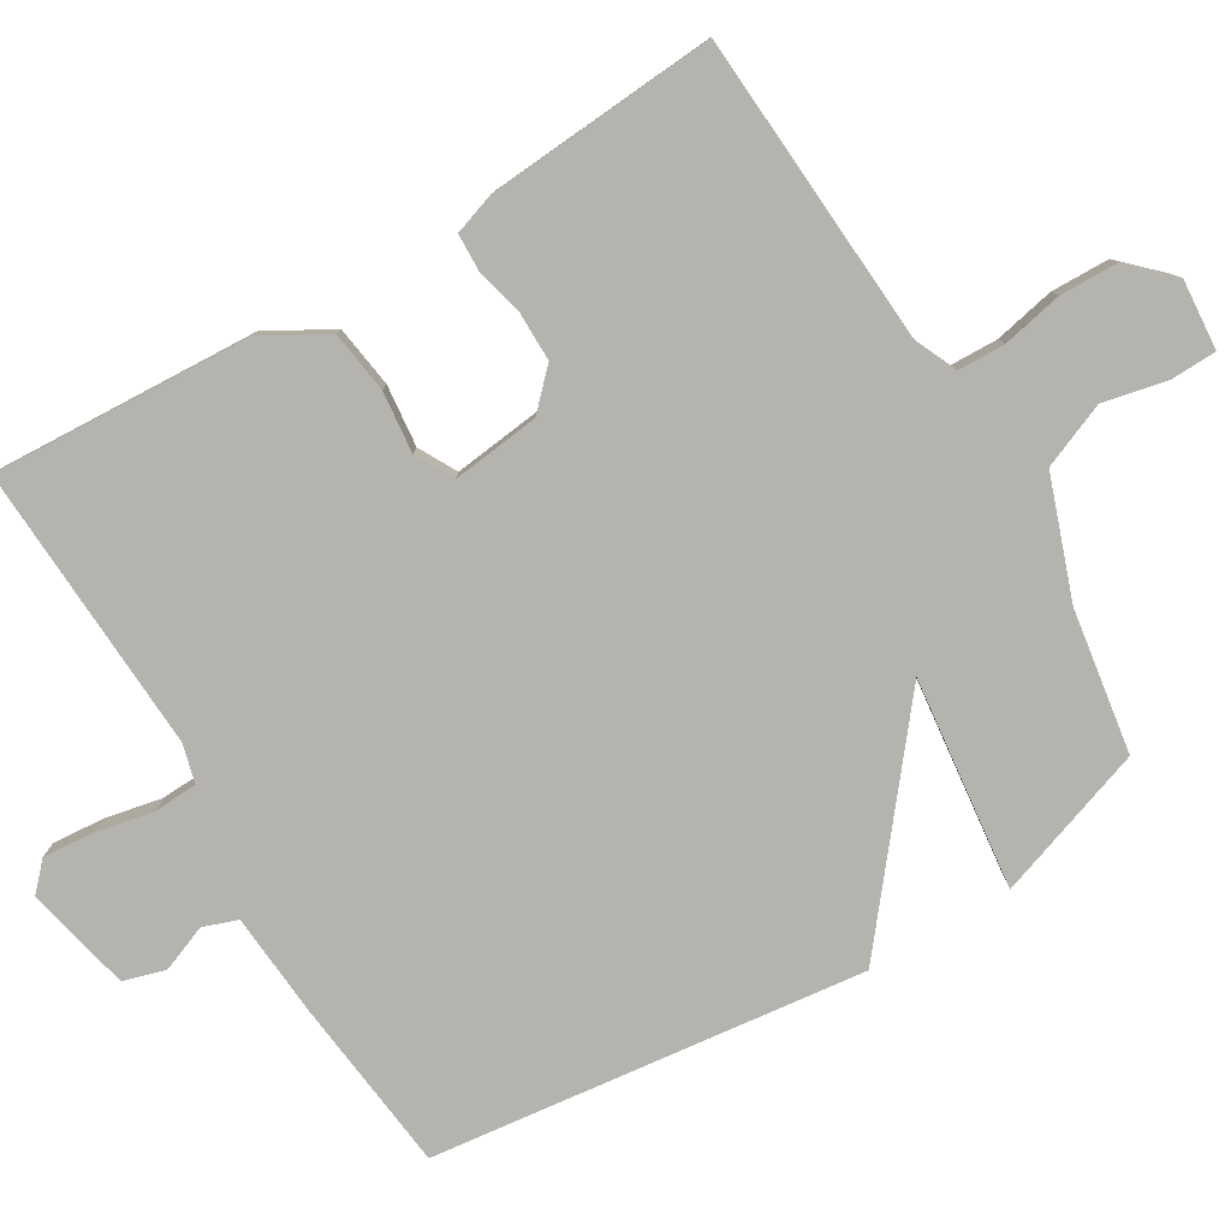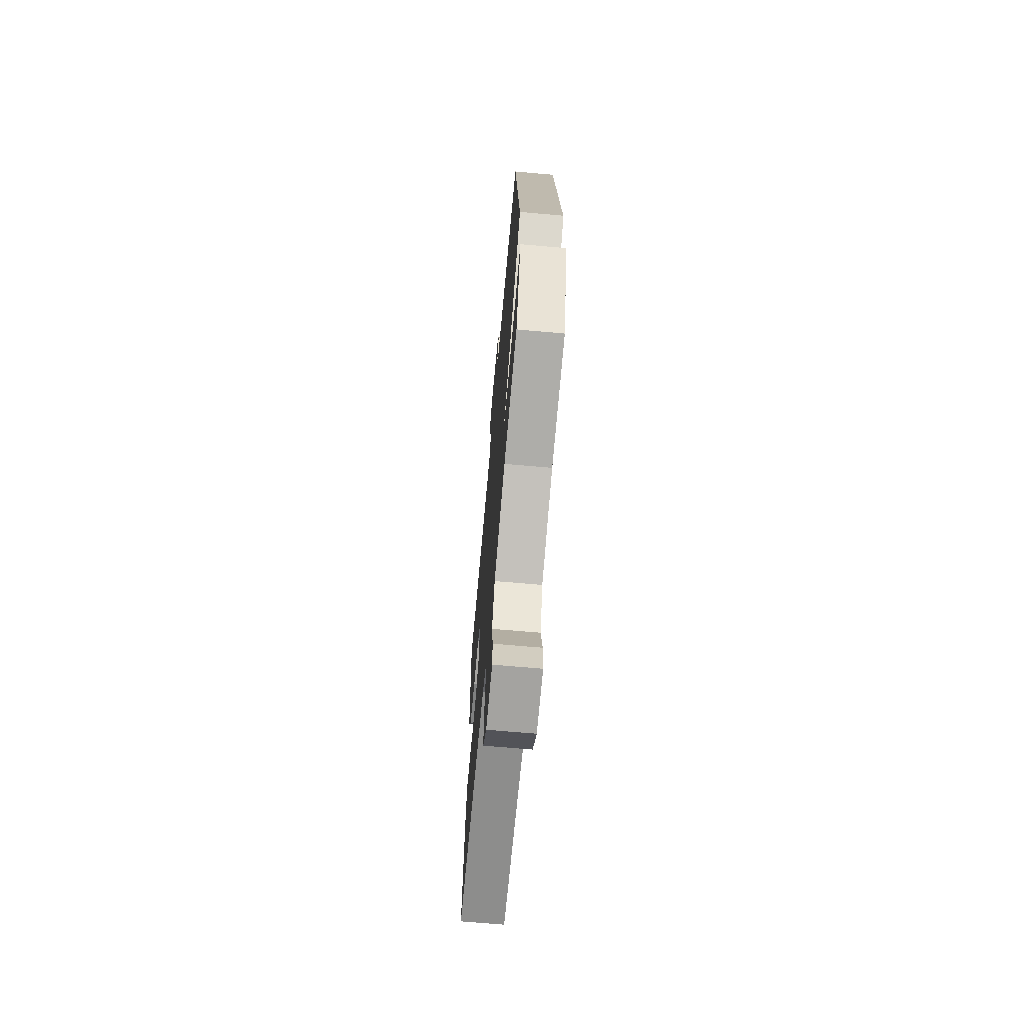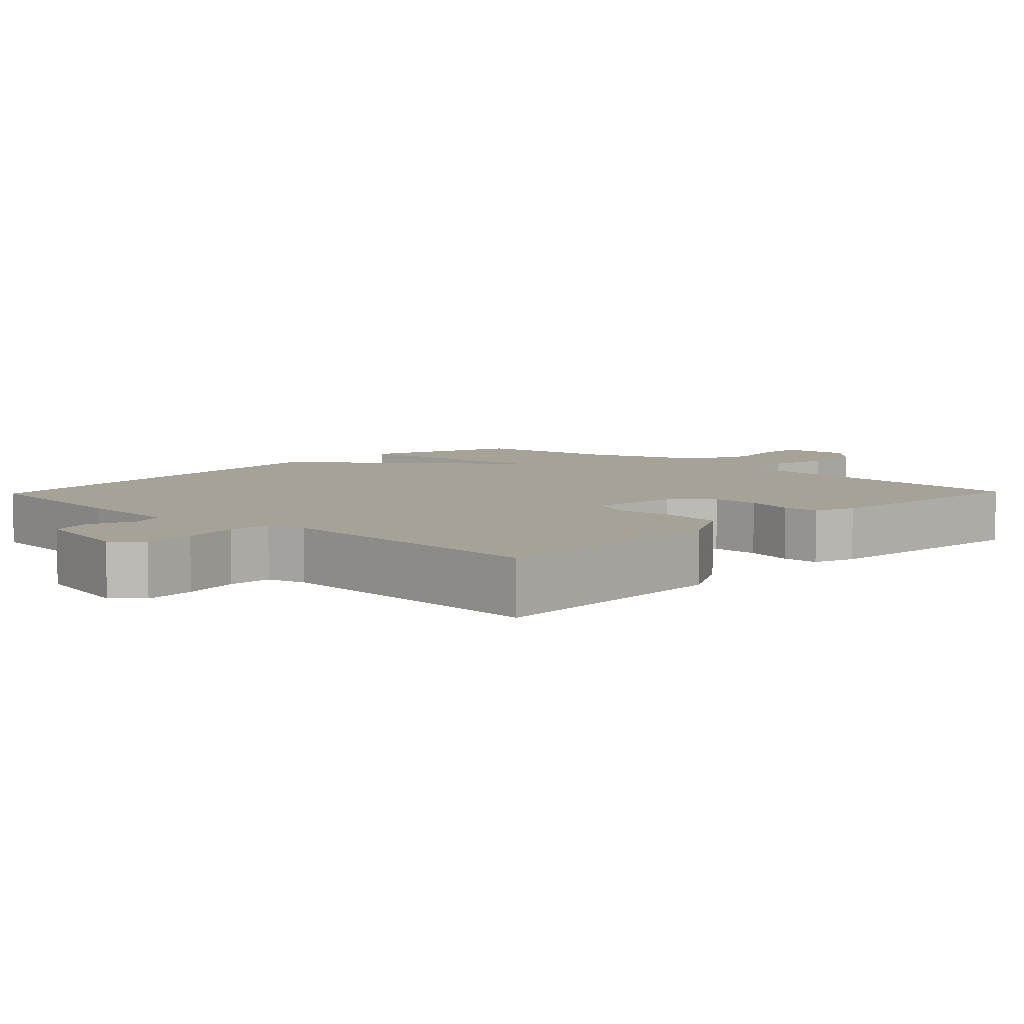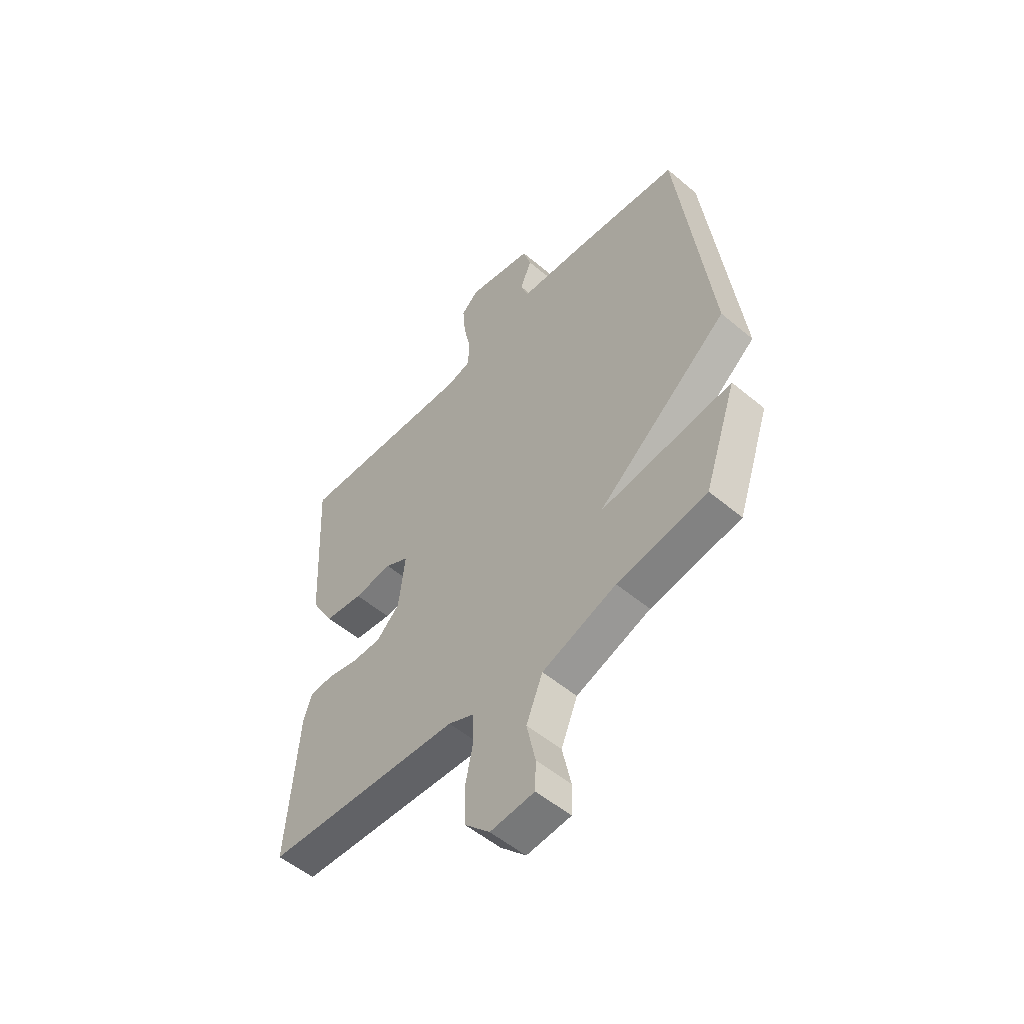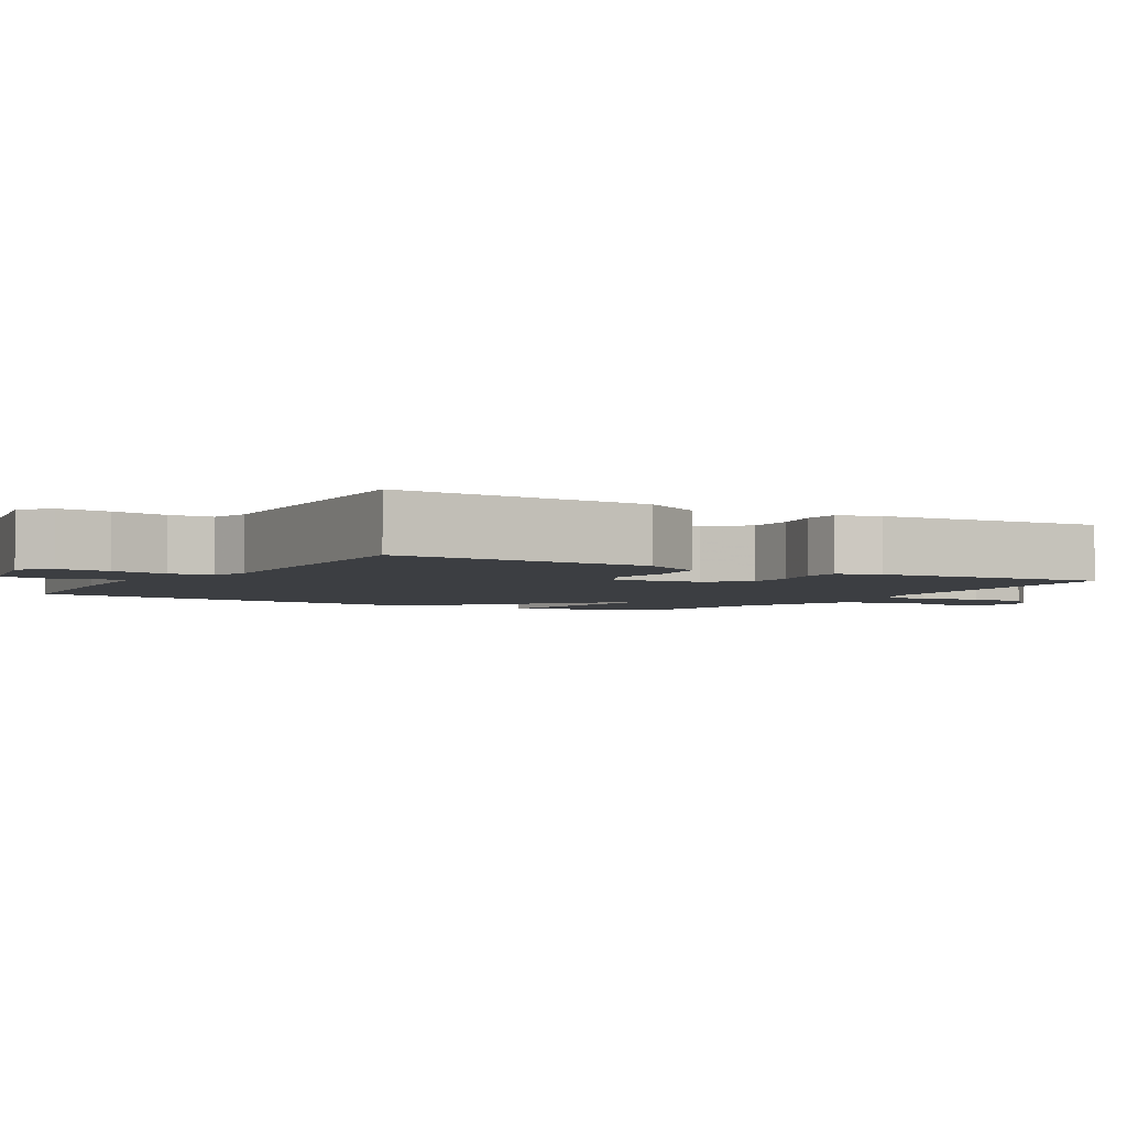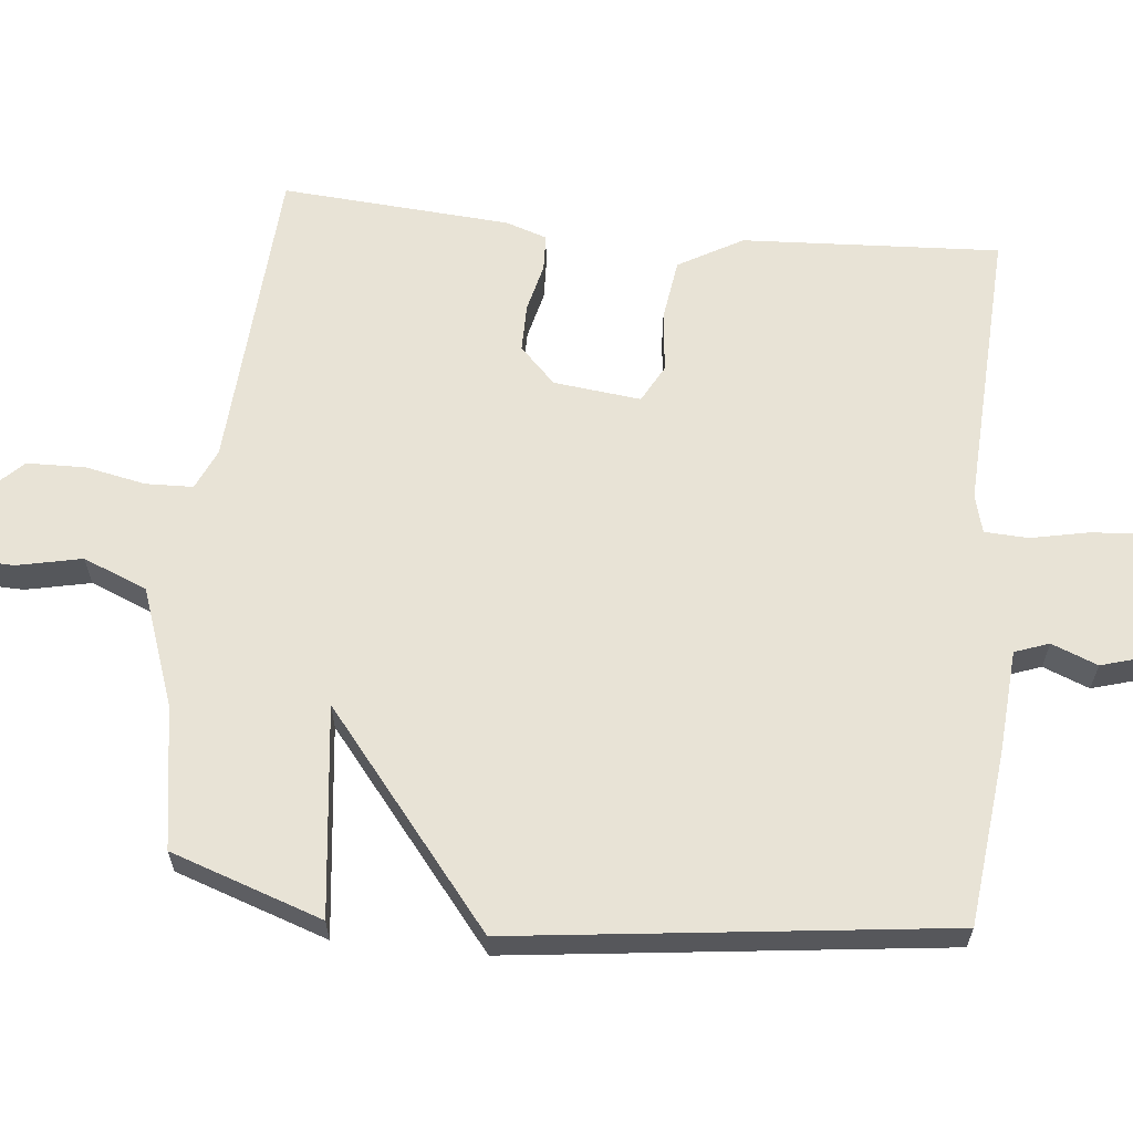
<metadata>
{"format":"obj","ext":"obj","renderer":"f3d","projection":"perspective","resolution":1024,"background":"white","views":[{"elev":-79.9,"azim":120.9,"up":"+Y"},{"elev":-68.0,"azim":-95.1,"up":"+Z"},{"elev":6.6,"azim":43.9,"up":"+Y"},{"elev":-53.6,"azim":-131.9,"up":"+Z"},{"elev":-3.4,"azim":58.8,"up":"+Y"},{"elev":62.5,"azim":-84.2,"up":"+Y"}]}
</metadata>
<code>
v 0.5 0.07 -0.5
v 0.071 0.07 -0.527
v 0.015 0.07 -0.552
v 0.013 0.07 -0.617
v 0.03 0.07 -0.7
v 0.028 0.07 -0.78
v -0.027 0.07 -0.836
v -0.123 0.07 -0.828
v -0.125 0.07 -0.766
v -0.106 0.07 -0.677
v -0.142 0.07 -0.589
v -0.304 0.07 -0.531
v -0.5 0.07 -0.5
v -0.571 0.07 -0.292
v -0.282 0.07 -0.326
v -0.571 0.07 -0.092
v -0.5 0.07 0.5
v -0.262 0.07 0.527
v -0.119 0.07 0.538
v -0.102 0.07 0.585
v -0.127 0.07 0.648
v -0.11 0.07 0.706
v 0.035 0.07 0.738
v 0.072 0.07 0.703
v 0.066 0.07 0.632
v 0.05 0.07 0.554
v 0.053 0.07 0.494
v 0.106 0.07 0.48
v 0.5 0.07 0.5
v 0.481 0.07 0.146
v 0.431 0.07 0.058
v 0.346 0.07 0.046
v 0.262 0.07 0.055
v 0.21 0.07 0.027
v 0.224 0.07 -0.093
v 0.274 0.07 -0.142
v 0.34 0.07 -0.142
v 0.407 0.07 -0.126
v 0.458 0.07 -0.128
v 0.477 0.07 -0.185
v 0.5 0 -0.5
v 0.071 0 -0.527
v 0.015 0 -0.552
v 0.013 0 -0.617
v 0.03 0 -0.7
v 0.028 0 -0.78
v -0.027 0 -0.836
v -0.123 0 -0.828
v -0.125 0 -0.766
v -0.106 0 -0.677
v -0.142 0 -0.589
v -0.304 0 -0.531
v -0.5 0 -0.5
v -0.571 0 -0.292
v -0.282 0 -0.326
v -0.571 0 -0.092
v -0.5 0 0.5
v -0.262 0 0.527
v -0.119 0 0.538
v -0.102 0 0.585
v -0.127 0 0.648
v -0.11 0 0.706
v 0.035 0 0.738
v 0.072 0 0.703
v 0.066 0 0.632
v 0.05 0 0.554
v 0.053 0 0.494
v 0.106 0 0.48
v 0.5 0 0.5
v 0.481 0 0.146
v 0.431 0 0.058
v 0.346 0 0.046
v 0.262 0 0.055
v 0.21 0 0.027
v 0.224 0 -0.093
v 0.274 0 -0.142
v 0.34 0 -0.142
v 0.407 0 -0.126
v 0.458 0 -0.128
v 0.477 0 -0.185
f 40 1 2
f 39 40 2
f 38 39 2
f 37 38 2
f 36 37 2 3
f 35 36 3
f 34 35 3
f 31 32 33
f 30 31 33
f 29 30 33
f 28 29 33
f 27 28 33 34
f 24 25 26
f 23 24 26
f 22 23 26
f 21 22 26
f 20 21 26
f 19 20 26 27
f 27 34 3
f 19 27 3
f 18 19 3
f 17 18 3
f 16 17 3
f 15 16 3
f 14 15 3
f 13 14 3
f 12 13 3
f 8 9 10
f 7 8 10
f 6 7 10
f 5 6 10
f 4 5 10
f 4 10 11
f 3 4 11 12
f 42 41 80
f 42 80 79
f 42 79 78
f 42 78 77
f 43 42 77 76
f 43 76 75
f 43 75 74
f 73 72 71
f 73 71 70
f 73 70 69
f 73 69 68
f 74 73 68 67
f 66 65 64
f 66 64 63
f 66 63 62
f 66 62 61
f 66 61 60
f 67 66 60 59
f 43 74 67
f 43 67 59
f 43 59 58
f 43 58 57
f 43 57 56
f 43 56 55
f 43 55 54
f 43 54 53
f 43 53 52
f 50 49 48
f 50 48 47
f 50 47 46
f 50 46 45
f 50 45 44
f 51 50 44
f 52 51 44 43
f 1 41 42 2
f 2 42 43 3
f 3 43 44 4
f 4 44 45 5
f 5 45 46 6
f 6 46 47 7
f 7 47 48 8
f 8 48 49 9
f 9 49 50 10
f 10 50 51 11
f 11 51 52 12
f 12 52 53 13
f 13 53 54 14
f 14 54 55 15
f 15 55 56 16
f 16 56 57 17
f 17 57 58 18
f 18 58 59 19
f 19 59 60 20
f 20 60 61 21
f 21 61 62 22
f 22 62 63 23
f 23 63 64 24
f 24 64 65 25
f 25 65 66 26
f 26 66 67 27
f 27 67 68 28
f 28 68 69 29
f 29 69 70 30
f 30 70 71 31
f 31 71 72 32
f 32 72 73 33
f 33 73 74 34
f 34 74 75 35
f 35 75 76 36
f 36 76 77 37
f 37 77 78 38
f 38 78 79 39
f 39 79 80 40
f 40 80 41 1

</code>
